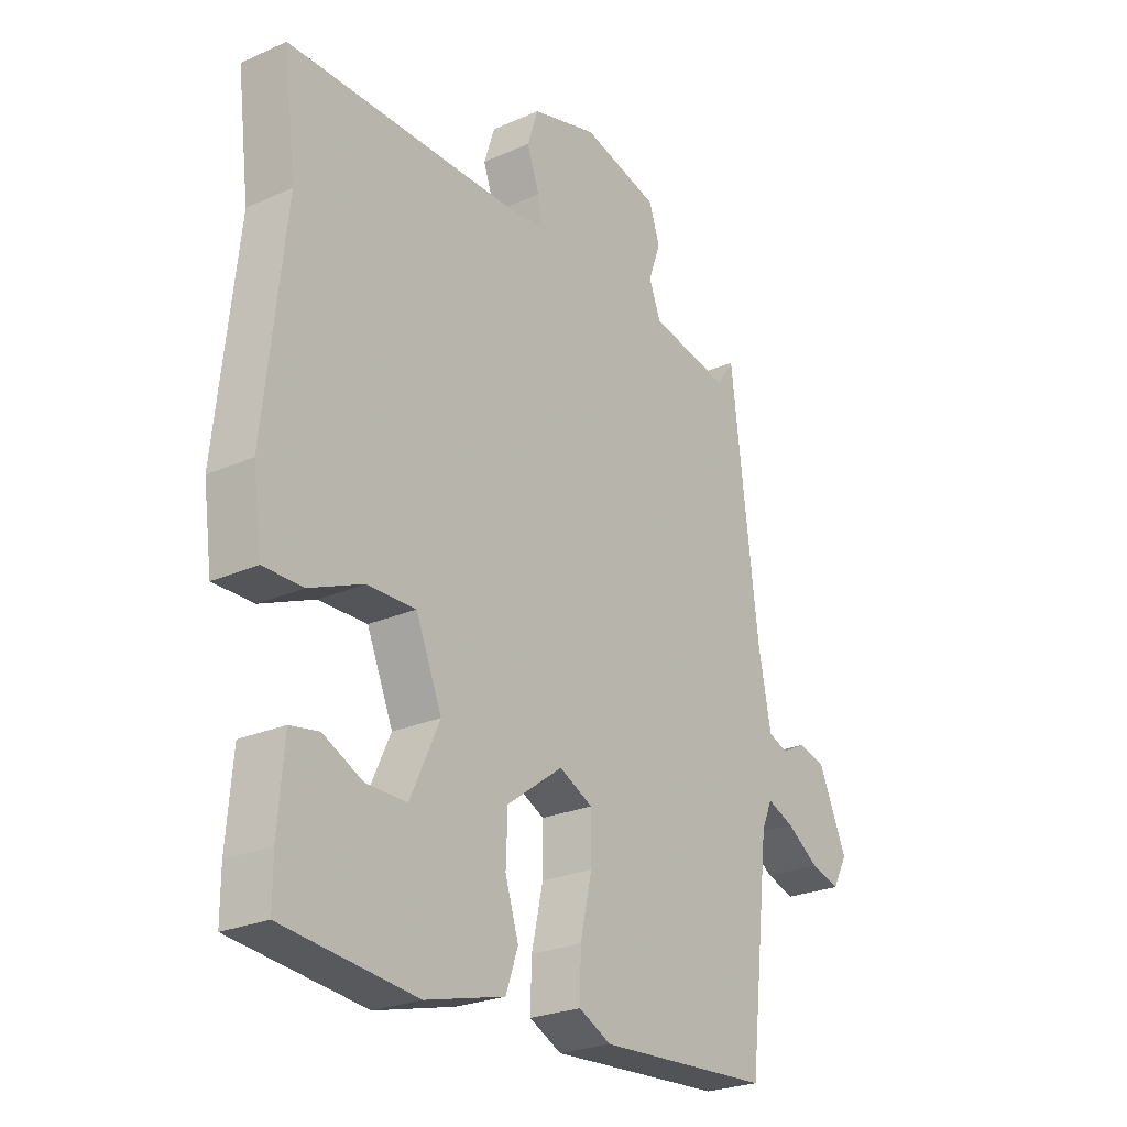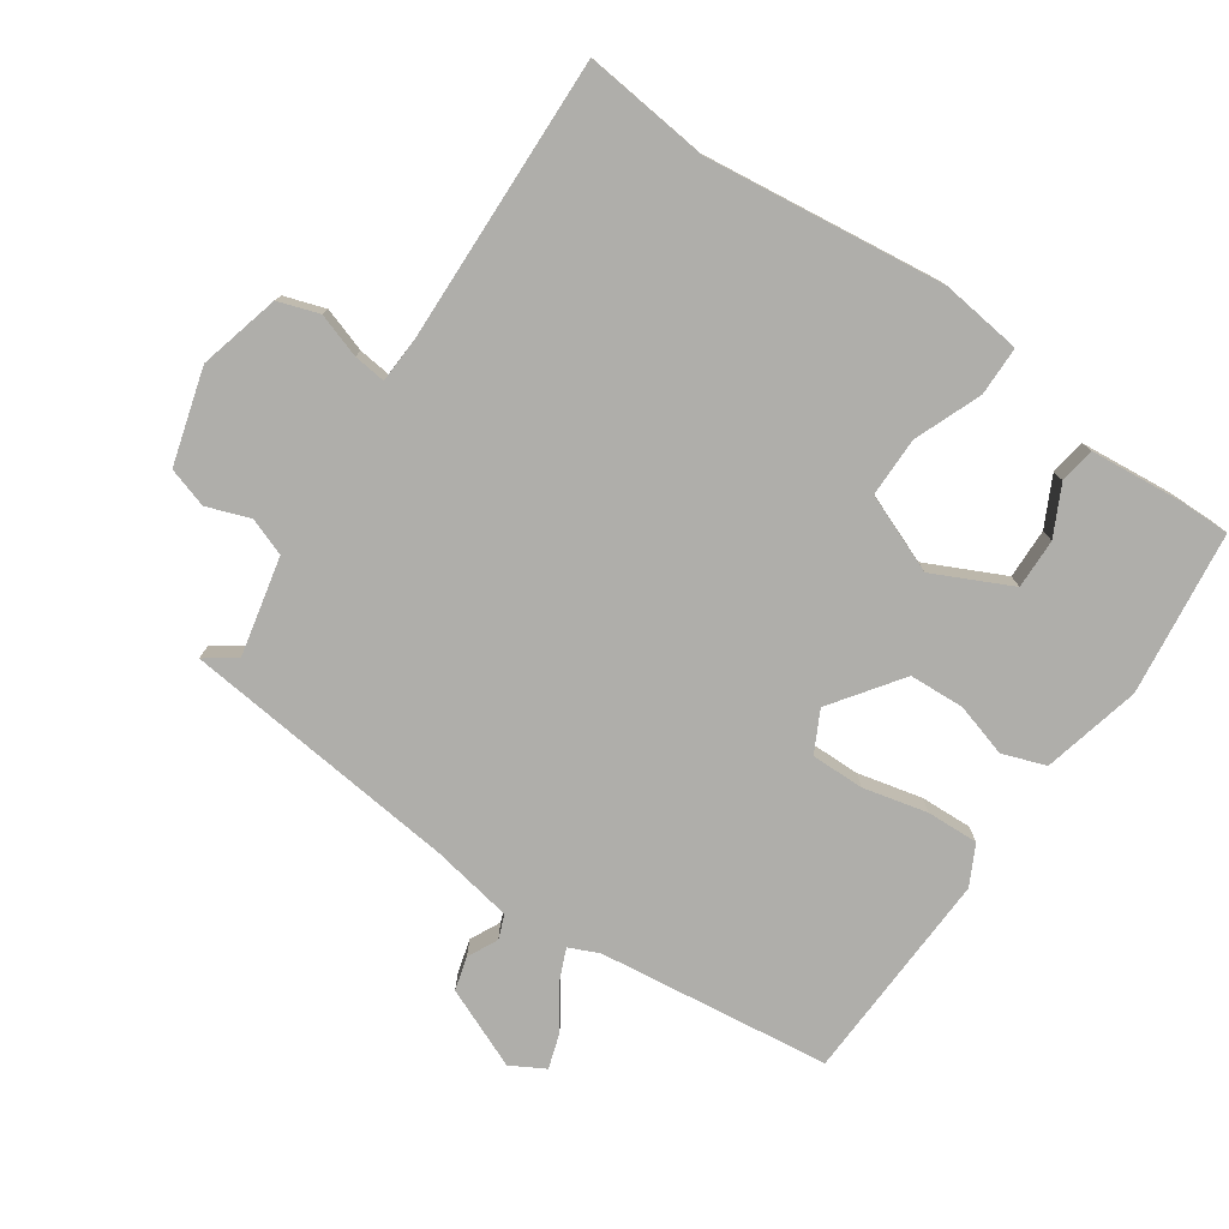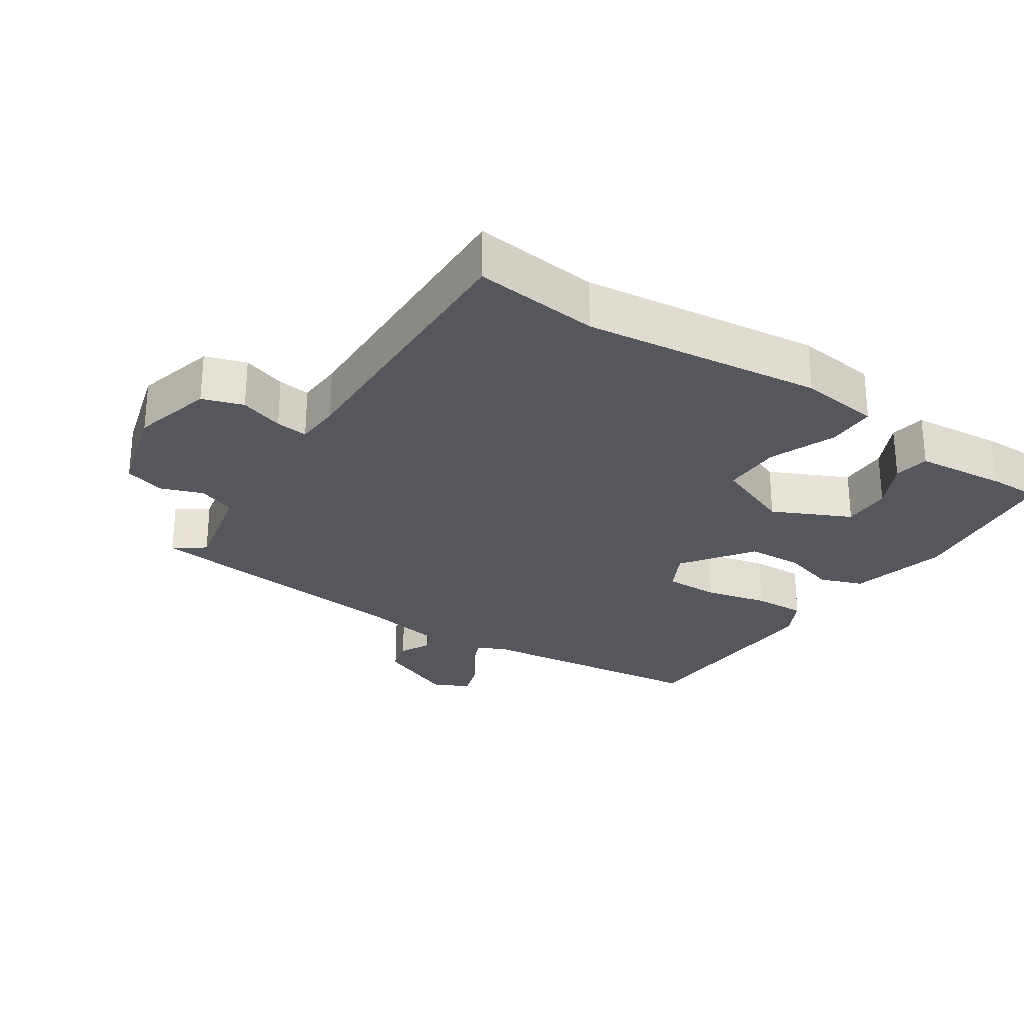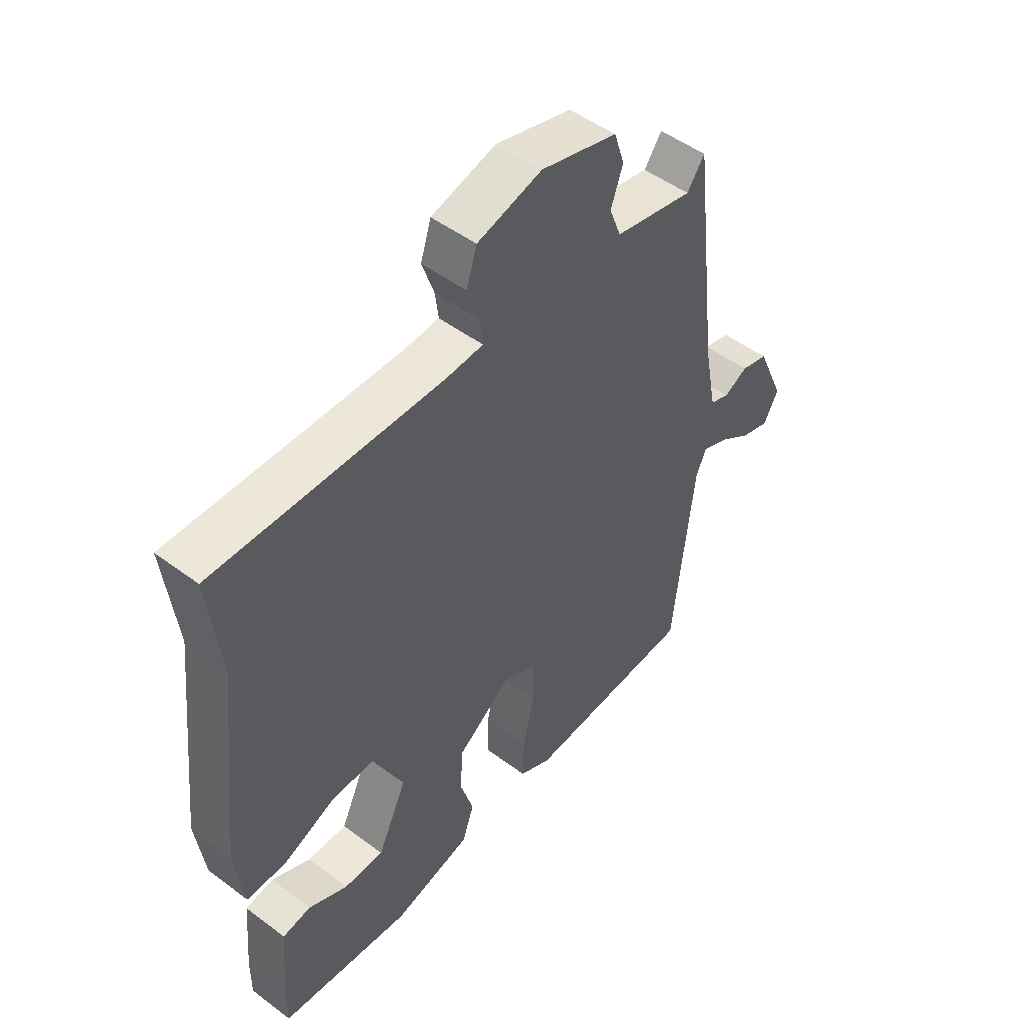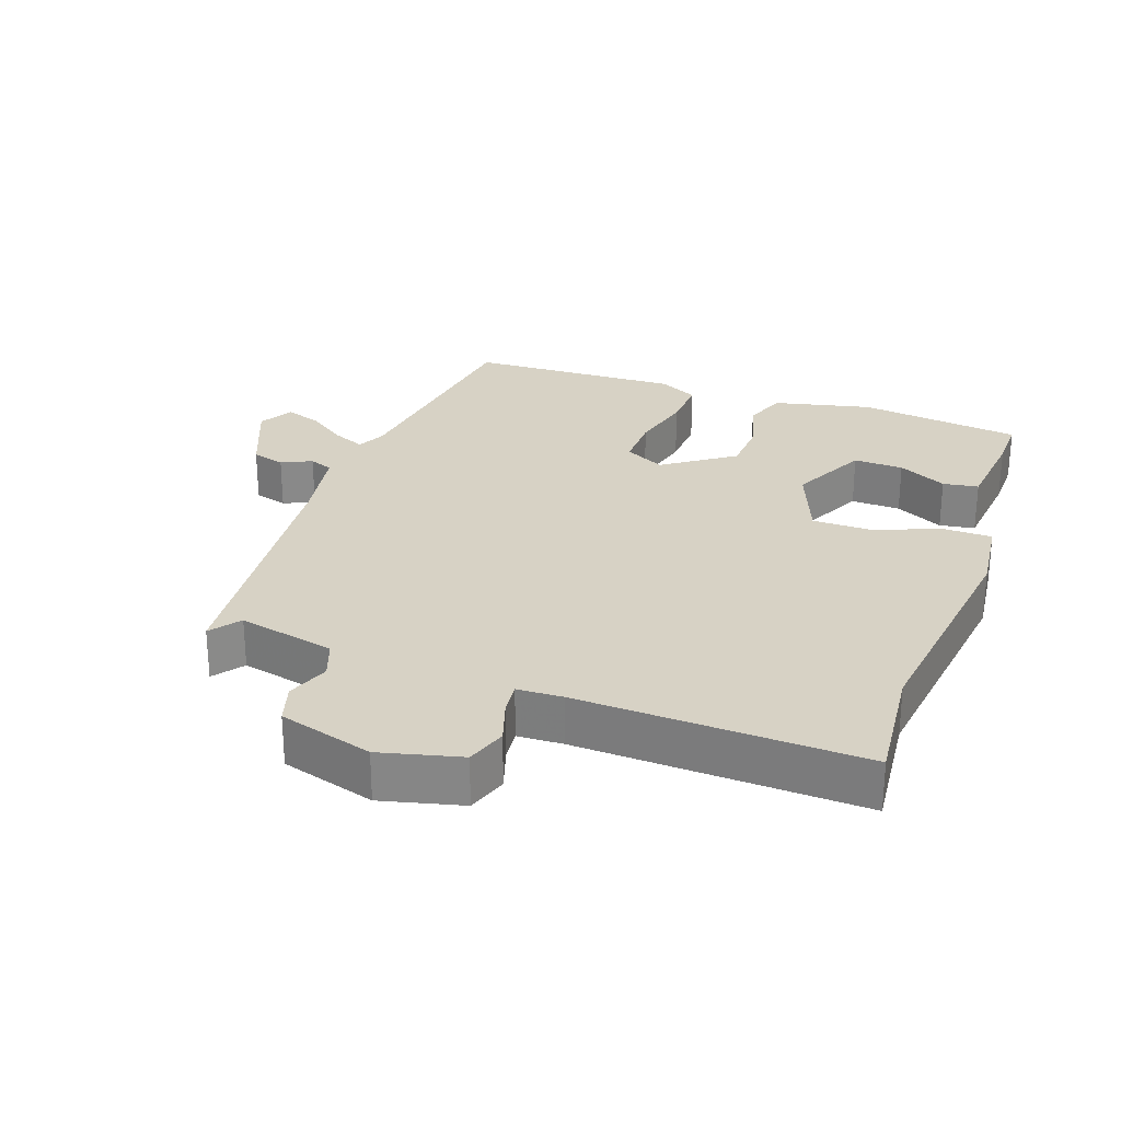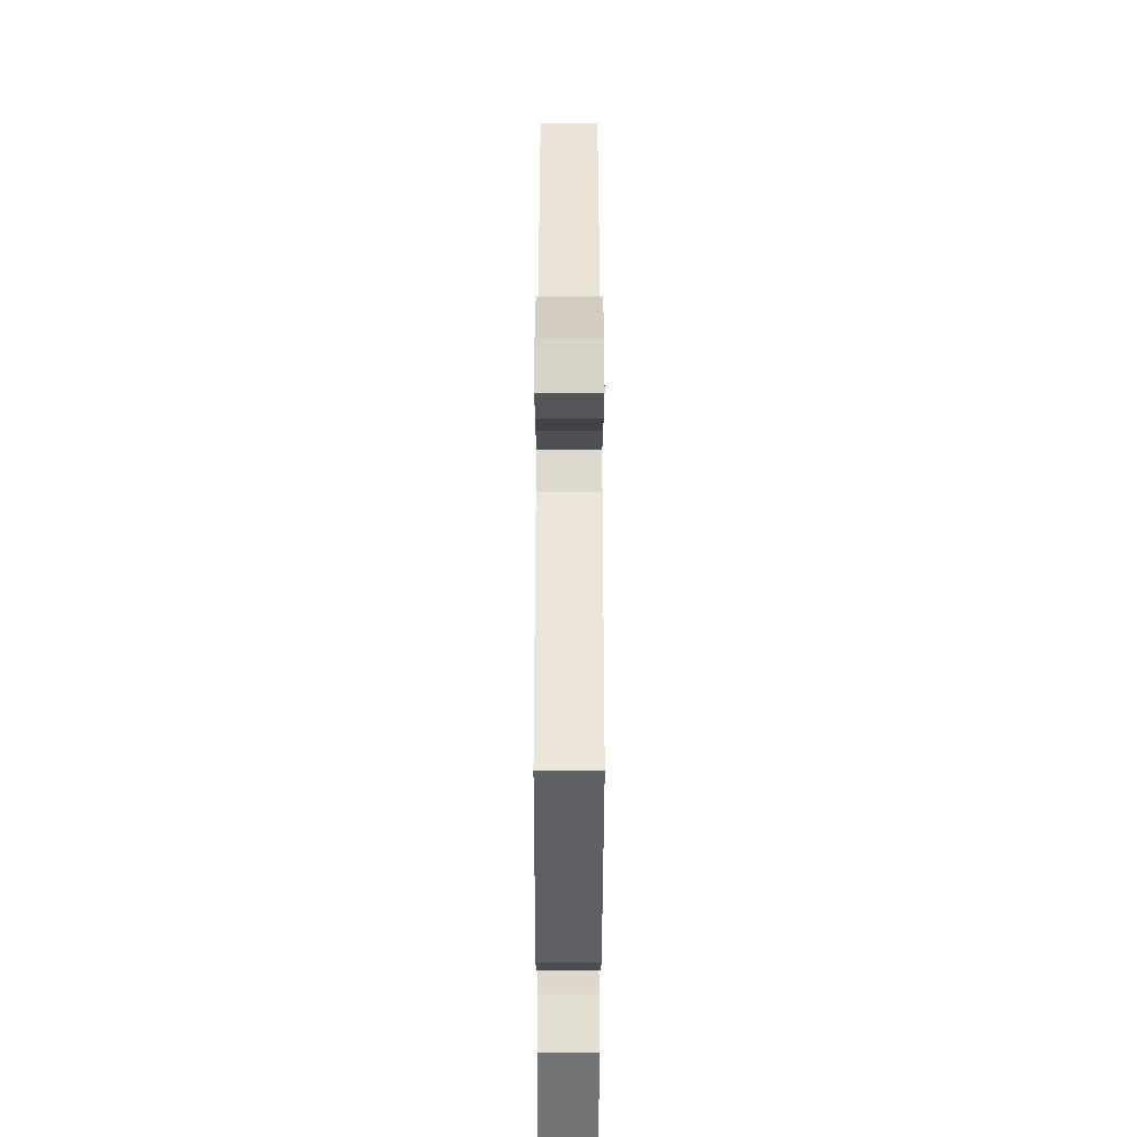
<metadata>
{"format":"obj","ext":"obj","renderer":"f3d","projection":"perspective","resolution":1024,"background":"white","views":[{"elev":-24.7,"azim":126.0,"up":"+Z"},{"elev":-77.6,"azim":56.2,"up":"+Y"},{"elev":-27.5,"azim":56.9,"up":"+Y"},{"elev":49.3,"azim":129.7,"up":"+Z"},{"elev":27.2,"azim":20.7,"up":"+Y"},{"elev":-41.7,"azim":-90.1,"up":"+Z"}]}
</metadata>
<code>
v 0.504 0.07 0.53
v 0.482 0.07 0.347
v 0.52 0.07 -0.003
v 0.504 0.07 -0.121
v 0.432 0.07 -0.121
v 0.335 0.07 -0.081
v 0.248 0.07 -0.08
v 0.201 0.07 -0.194
v 0.254 0.07 -0.308
v 0.327 0.07 -0.307
v 0.399 0.07 -0.272
v 0.451 0.07 -0.281
v 0.462 0.07 -0.414
v 0.462 0.07 -0.49
v 0.222 0.07 -0.517
v 0.079 0.07 -0.481
v 0.057 0.07 -0.418
v 0.081 0.07 -0.34
v 0.078 0.07 -0.259
v -0.023 0.07 -0.185
v -0.083 0.07 -0.215
v -0.083 0.07 -0.293
v -0.062 0.07 -0.387
v -0.06 0.07 -0.463
v -0.118 0.07 -0.492
v -0.43 0.07 -0.475
v -0.468 0.07 -0.135
v -0.487 0.07 -0.091
v -0.535 0.07 -0.111
v -0.594 0.07 -0.151
v -0.646 0.07 -0.167
v -0.673 0.07 -0.117
v -0.622 0.07 0
v -0.573 0.07 0.013
v -0.529 0.07 -0.009
v -0.494 0.07 0.004
v -0.471 0.07 0.124
v -0.422 0.07 0.53
v -0.39 0.07 0.485
v -0.246 0.07 0.515
v -0.225 0.07 0.57
v -0.247 0.07 0.633
v -0.228 0.07 0.691
v -0.089 0.07 0.729
v 0.029 0.07 0.697
v 0.048 0.07 0.637
v 0.026 0.07 0.573
v 0.02 0.07 0.526
v 0.087 0.07 0.522
v 0.504 0 0.53
v 0.482 0 0.347
v 0.52 0 -0.003
v 0.504 0 -0.121
v 0.432 0 -0.121
v 0.335 0 -0.081
v 0.248 0 -0.08
v 0.201 0 -0.194
v 0.254 0 -0.308
v 0.327 0 -0.307
v 0.399 0 -0.272
v 0.451 0 -0.281
v 0.462 0 -0.414
v 0.462 0 -0.49
v 0.222 0 -0.517
v 0.079 0 -0.481
v 0.057 0 -0.418
v 0.081 0 -0.34
v 0.078 0 -0.259
v -0.023 0 -0.185
v -0.083 0 -0.215
v -0.083 0 -0.293
v -0.062 0 -0.387
v -0.06 0 -0.463
v -0.118 0 -0.492
v -0.43 0 -0.475
v -0.468 0 -0.135
v -0.487 0 -0.091
v -0.535 0 -0.111
v -0.594 0 -0.151
v -0.646 0 -0.167
v -0.673 0 -0.117
v -0.622 0 0
v -0.573 0 0.013
v -0.529 0 -0.009
v -0.494 0 0.004
v -0.471 0 0.124
v -0.422 0 0.53
v -0.39 0 0.485
v -0.246 0 0.515
v -0.225 0 0.57
v -0.247 0 0.633
v -0.228 0 0.691
v -0.089 0 0.729
v 0.029 0 0.697
v 0.048 0 0.637
v 0.026 0 0.573
v 0.02 0 0.526
v 0.087 0 0.522
f 44 45 46 47
f 44 47 48
f 41 42 43 44
f 40 41 44 48
f 39 40 48 49
f 37 38 39
f 36 37 39 49
f 32 33 34 35
f 32 35 36
f 29 30 31 32
f 28 29 32 36
f 27 28 36 49
f 22 23 24 25
f 21 22 25 26
f 15 16 17 18
f 15 18 19
f 14 15 19
f 13 14 19 20
f 10 11 12 13
f 9 10 13
f 3 4 5 6
f 2 3 6 7
f 1 2 7
f 49 1 7
f 21 26 27 49
f 20 21 49
f 20 49 7 8
f 9 13 20
f 8 9 20
f 96 95 94 93
f 97 96 93
f 93 92 91 90
f 97 93 90 89
f 98 97 89 88
f 88 87 86
f 98 88 86 85
f 84 83 82 81
f 85 84 81
f 81 80 79 78
f 85 81 78 77
f 98 85 77 76
f 74 73 72 71
f 75 74 71 70
f 67 66 65 64
f 68 67 64
f 68 64 63
f 69 68 63 62
f 62 61 60 59
f 62 59 58
f 55 54 53 52
f 56 55 52 51
f 56 51 50
f 56 50 98
f 98 76 75 70
f 98 70 69
f 57 56 98 69
f 69 62 58
f 69 58 57
f 1 50 51 2
f 2 51 52 3
f 3 52 53 4
f 4 53 54 5
f 5 54 55 6
f 6 55 56 7
f 7 56 57 8
f 8 57 58 9
f 9 58 59 10
f 10 59 60 11
f 11 60 61 12
f 12 61 62 13
f 13 62 63 14
f 14 63 64 15
f 15 64 65 16
f 16 65 66 17
f 17 66 67 18
f 18 67 68 19
f 19 68 69 20
f 20 69 70 21
f 21 70 71 22
f 22 71 72 23
f 23 72 73 24
f 24 73 74 25
f 25 74 75 26
f 26 75 76 27
f 27 76 77 28
f 28 77 78 29
f 29 78 79 30
f 30 79 80 31
f 31 80 81 32
f 32 81 82 33
f 33 82 83 34
f 34 83 84 35
f 35 84 85 36
f 36 85 86 37
f 37 86 87 38
f 38 87 88 39
f 39 88 89 40
f 40 89 90 41
f 41 90 91 42
f 42 91 92 43
f 43 92 93 44
f 44 93 94 45
f 45 94 95 46
f 46 95 96 47
f 47 96 97 48
f 48 97 98 49
f 49 98 50 1

</code>
